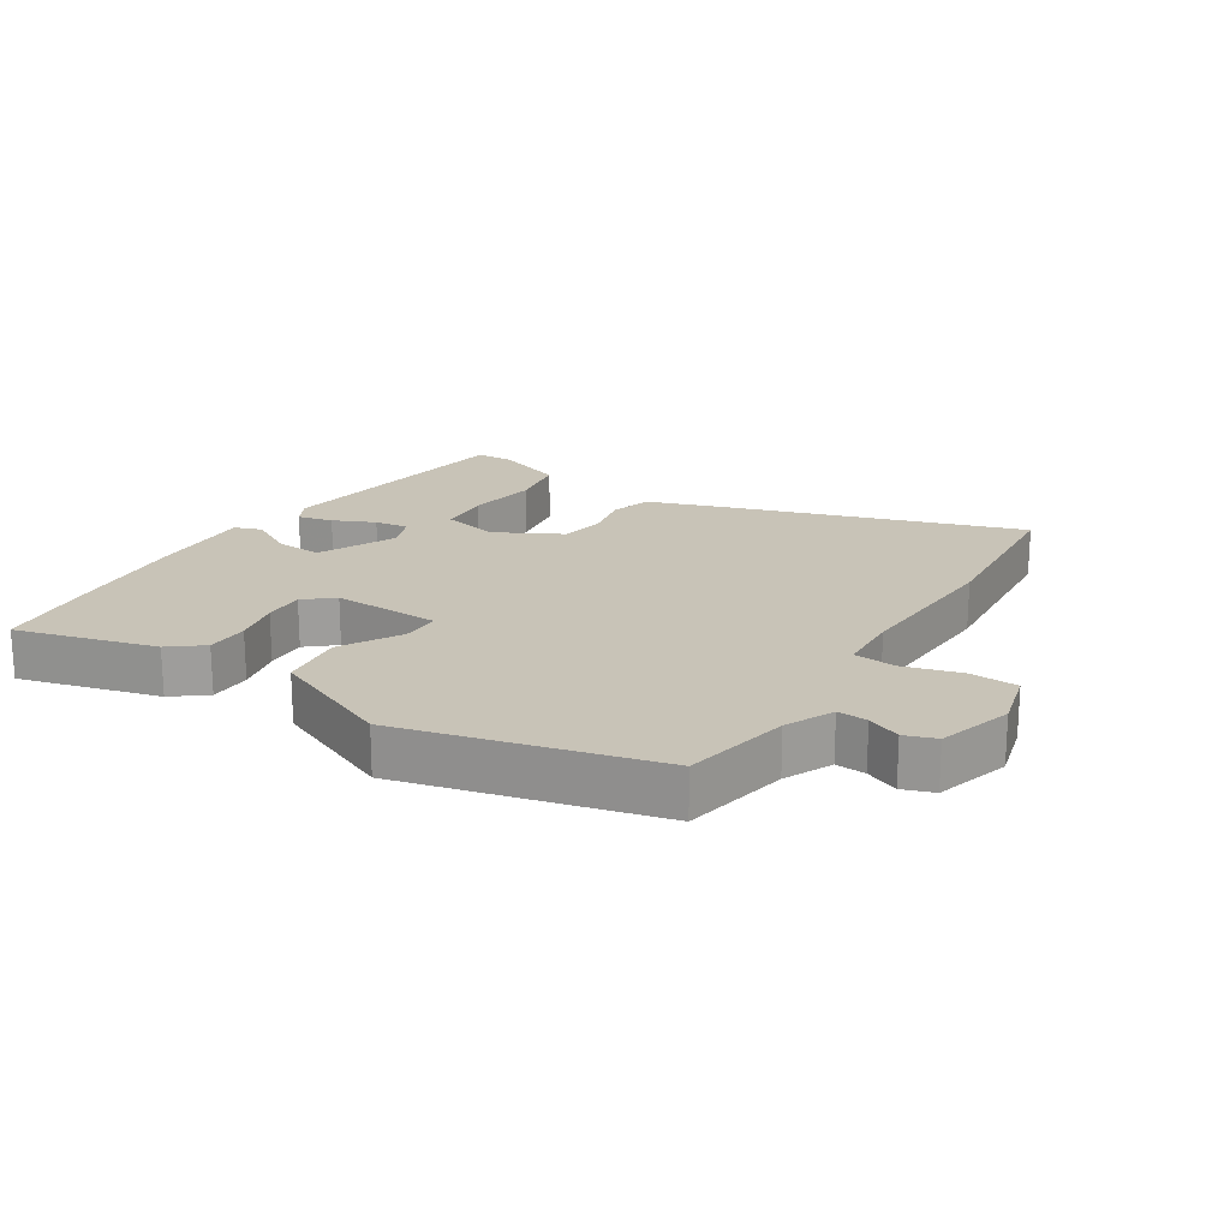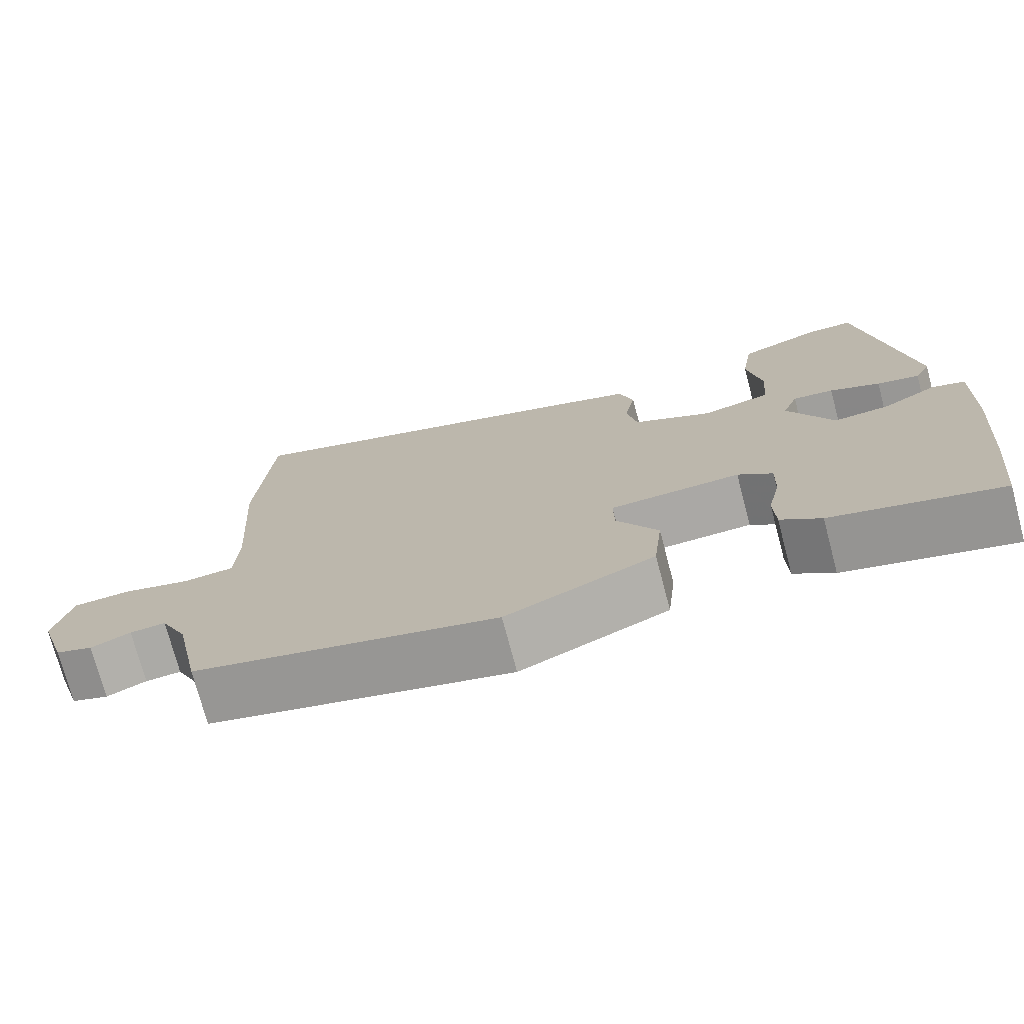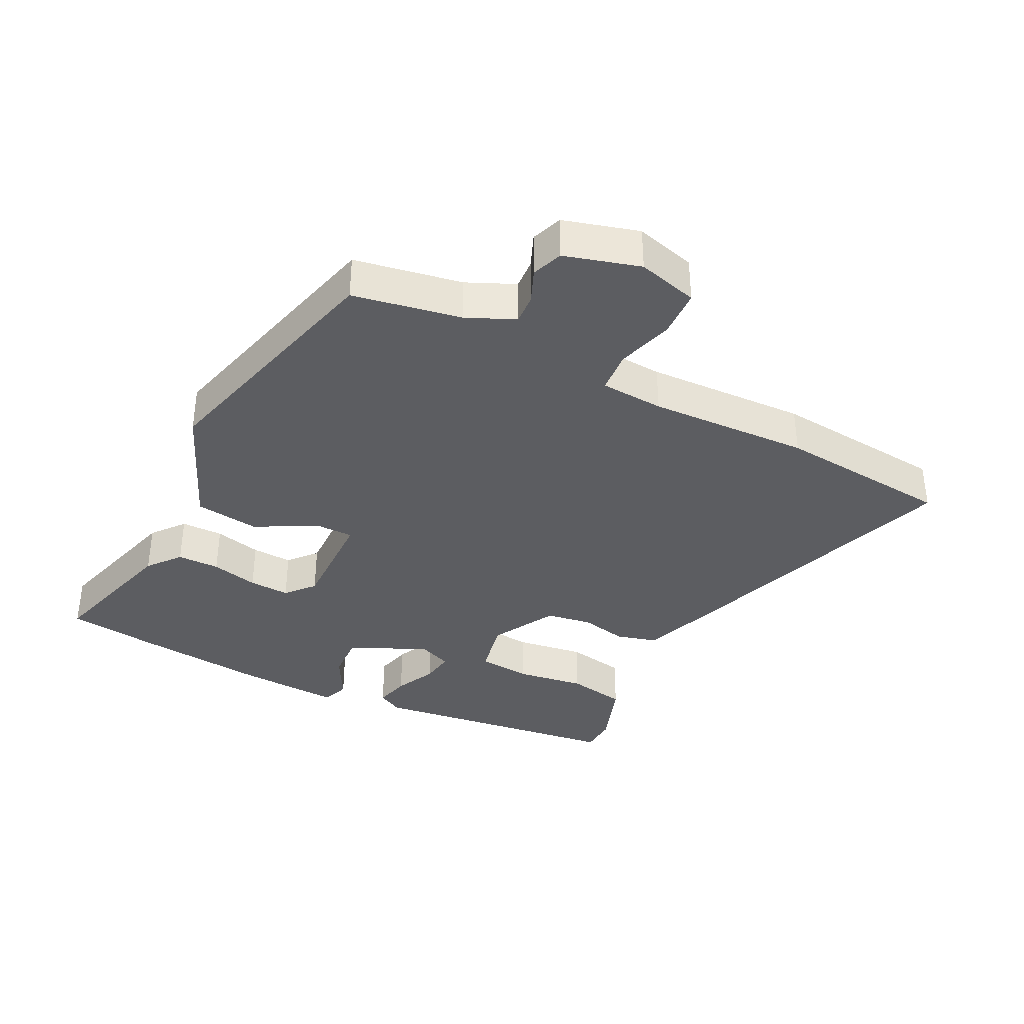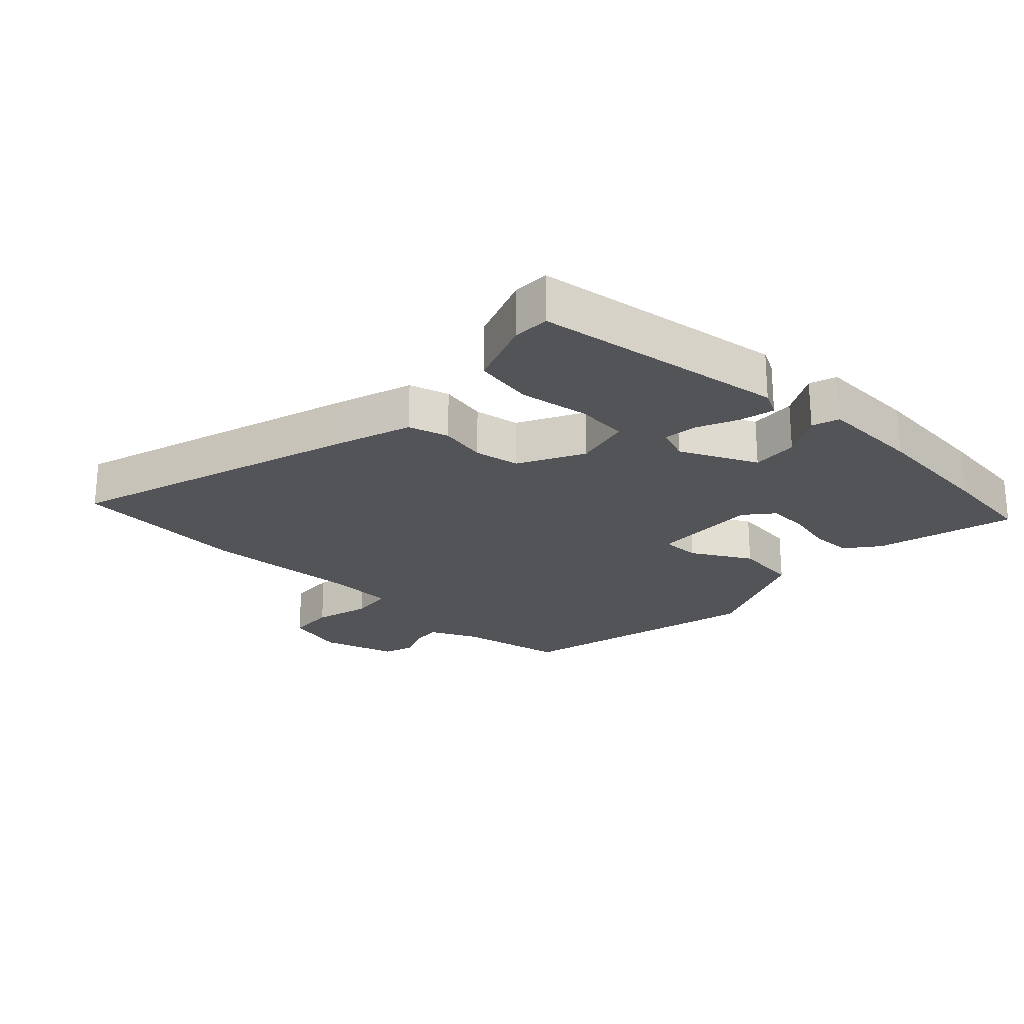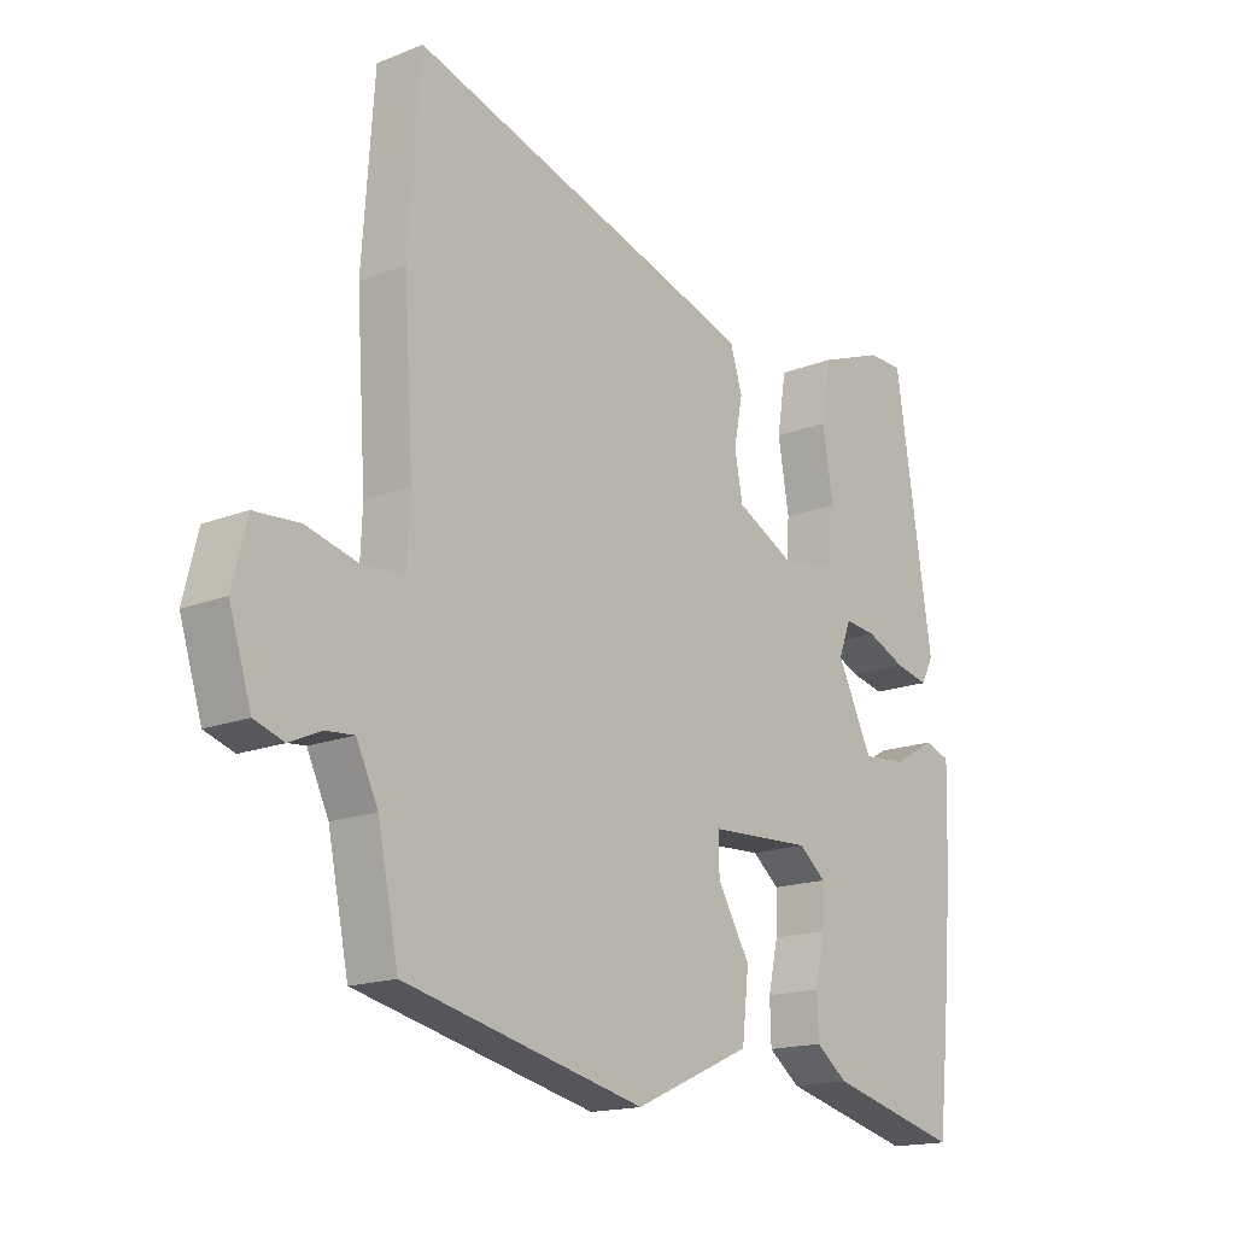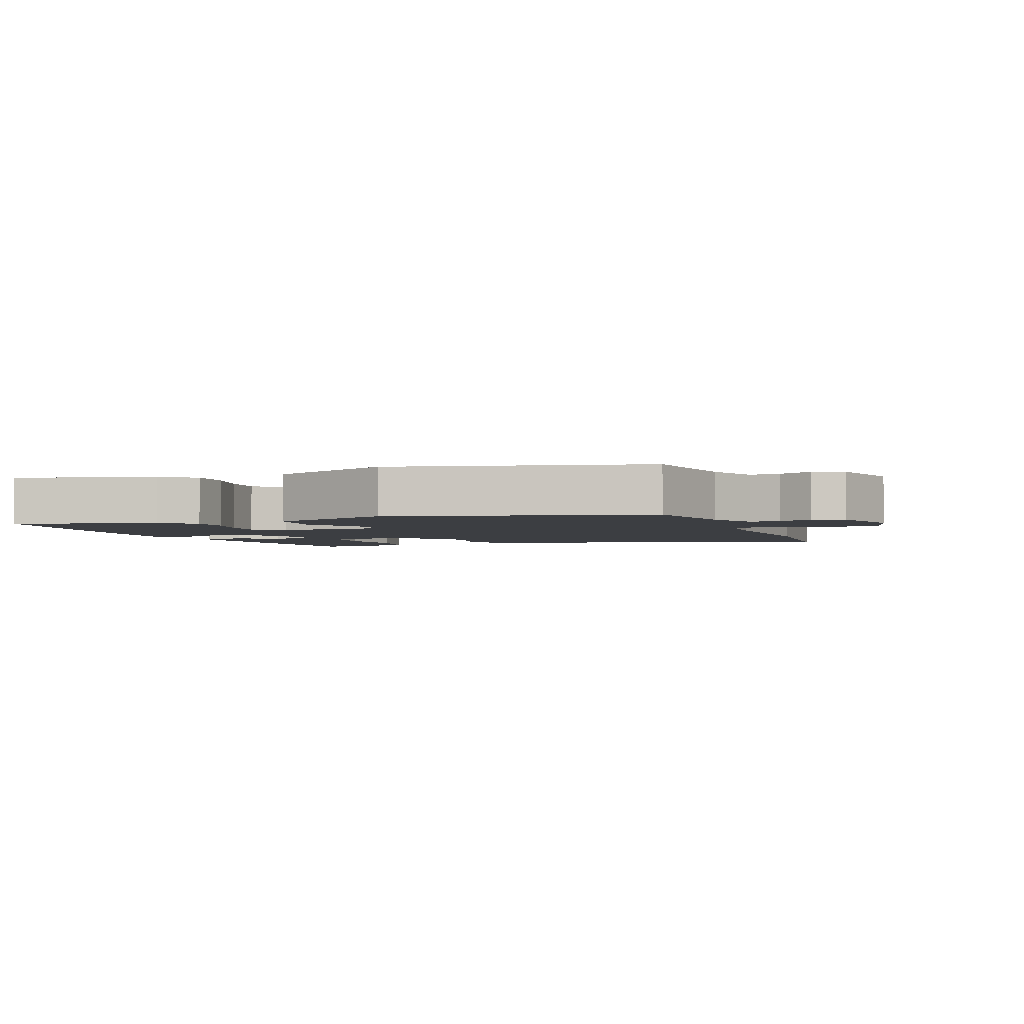
<metadata>
{"format":"obj","ext":"obj","renderer":"f3d","projection":"perspective","resolution":1024,"background":"white","views":[{"elev":19.8,"azim":-148.4,"up":"+Y"},{"elev":-74.2,"azim":14.8,"up":"+Z"},{"elev":-36.5,"azim":-118.2,"up":"+Y"},{"elev":-23.3,"azim":46.0,"up":"+Y"},{"elev":-16.6,"azim":-51.0,"up":"+Z"},{"elev":-3.1,"azim":-160.2,"up":"+Y"}]}
</metadata>
<code>
v -0.5 0.07 -0.442
v -0.534 0.07 -0.277
v -0.569 0.07 -0.204
v -0.615 0.07 -0.208
v -0.666 0.07 -0.231
v -0.714 0.07 -0.215
v -0.75 0.07 -0.1
v -0.727 0.07 -0.006
v -0.653 0.07 -0.001
v -0.565 0.07 -0.024
v -0.5 0.07 -0.017
v -0.496 0.07 0.081
v -0.512 0.07 0.329
v -0.493 0.07 0.6
v -0.038 0.07 0.459
v 0.074 0.07 0.422
v 0.093 0.07 0.36
v 0.079 0.07 0.287
v 0.092 0.07 0.217
v 0.193 0.07 0.165
v 0.281 0.07 0.186
v 0.287 0.07 0.268
v 0.269 0.07 0.374
v 0.284 0.07 0.466
v 0.39 0.07 0.506
v 0.447 0.07 0.505
v 0.507 0.07 0.114
v 0.487 0.07 0.075
v 0.433 0.07 0.087
v 0.369 0.07 0.115
v 0.317 0.07 0.121
v 0.297 0.07 0.069
v 0.354 0.07 -0.049
v 0.426 0.07 -0.043
v 0.494 0.07 -0.004
v 0.536 0.07 -0.018
v 0.531 0.07 -0.175
v 0.514 0.07 -0.373
v 0.498 0.07 -0.52
v 0.283 0.07 -0.465
v 0.232 0.07 -0.426
v 0.23 0.07 -0.361
v 0.246 0.07 -0.288
v 0.248 0.07 -0.225
v 0.204 0.07 -0.189
v 0.037 0.07 -0.197
v 0.038 0.07 -0.257
v 0.091 0.07 -0.348
v 0.08 0.07 -0.448
v -0.11 0.07 -0.533
v -0.5 0 -0.442
v -0.534 0 -0.277
v -0.569 0 -0.204
v -0.615 0 -0.208
v -0.666 0 -0.231
v -0.714 0 -0.215
v -0.75 0 -0.1
v -0.727 0 -0.006
v -0.653 0 -0.001
v -0.565 0 -0.024
v -0.5 0 -0.017
v -0.496 0 0.081
v -0.512 0 0.329
v -0.493 0 0.6
v -0.038 0 0.459
v 0.074 0 0.422
v 0.093 0 0.36
v 0.079 0 0.287
v 0.092 0 0.217
v 0.193 0 0.165
v 0.281 0 0.186
v 0.287 0 0.268
v 0.269 0 0.374
v 0.284 0 0.466
v 0.39 0 0.506
v 0.447 0 0.505
v 0.507 0 0.114
v 0.487 0 0.075
v 0.433 0 0.087
v 0.369 0 0.115
v 0.317 0 0.121
v 0.297 0 0.069
v 0.354 0 -0.049
v 0.426 0 -0.043
v 0.494 0 -0.004
v 0.536 0 -0.018
v 0.531 0 -0.175
v 0.514 0 -0.373
v 0.498 0 -0.52
v 0.283 0 -0.465
v 0.232 0 -0.426
v 0.23 0 -0.361
v 0.246 0 -0.288
v 0.248 0 -0.225
v 0.204 0 -0.189
v 0.037 0 -0.197
v 0.038 0 -0.257
v 0.091 0 -0.348
v 0.08 0 -0.448
v -0.11 0 -0.533
f 50 1 2
f 49 50 2
f 48 49 2
f 47 48 2
f 46 47 2 3
f 45 46 3
f 41 42 43
f 40 41 43
f 39 40 43
f 38 39 43
f 37 38 43
f 36 37 43
f 35 36 43
f 34 35 43
f 33 34 43 44
f 32 33 44 45
f 28 29 30
f 27 28 30
f 26 27 30
f 25 26 30
f 24 25 30
f 23 24 30
f 22 23 30
f 21 22 30 31
f 20 21 31 32
f 16 17 18
f 15 16 18
f 14 15 18
f 13 14 18
f 12 13 18
f 11 12 18 19
f 8 9 10
f 7 8 10
f 6 7 10
f 5 6 10
f 4 5 10
f 3 4 10 11
f 20 32 45
f 19 20 45
f 11 19 45
f 3 11 45
f 52 51 100
f 52 100 99
f 52 99 98
f 52 98 97
f 53 52 97 96
f 53 96 95
f 93 92 91
f 93 91 90
f 93 90 89
f 93 89 88
f 93 88 87
f 93 87 86
f 93 86 85
f 93 85 84
f 94 93 84 83
f 95 94 83 82
f 80 79 78
f 80 78 77
f 80 77 76
f 80 76 75
f 80 75 74
f 80 74 73
f 80 73 72
f 81 80 72 71
f 82 81 71 70
f 68 67 66
f 68 66 65
f 68 65 64
f 68 64 63
f 68 63 62
f 69 68 62 61
f 60 59 58
f 60 58 57
f 60 57 56
f 60 56 55
f 60 55 54
f 61 60 54 53
f 95 82 70
f 95 70 69
f 95 69 61
f 95 61 53
f 1 51 52 2
f 2 52 53 3
f 3 53 54 4
f 4 54 55 5
f 5 55 56 6
f 6 56 57 7
f 7 57 58 8
f 8 58 59 9
f 9 59 60 10
f 10 60 61 11
f 11 61 62 12
f 12 62 63 13
f 13 63 64 14
f 14 64 65 15
f 15 65 66 16
f 16 66 67 17
f 17 67 68 18
f 18 68 69 19
f 19 69 70 20
f 20 70 71 21
f 21 71 72 22
f 22 72 73 23
f 23 73 74 24
f 24 74 75 25
f 25 75 76 26
f 26 76 77 27
f 27 77 78 28
f 28 78 79 29
f 29 79 80 30
f 30 80 81 31
f 31 81 82 32
f 32 82 83 33
f 33 83 84 34
f 34 84 85 35
f 35 85 86 36
f 36 86 87 37
f 37 87 88 38
f 38 88 89 39
f 39 89 90 40
f 40 90 91 41
f 41 91 92 42
f 42 92 93 43
f 43 93 94 44
f 44 94 95 45
f 45 95 96 46
f 46 96 97 47
f 47 97 98 48
f 48 98 99 49
f 49 99 100 50
f 50 100 51 1

</code>
